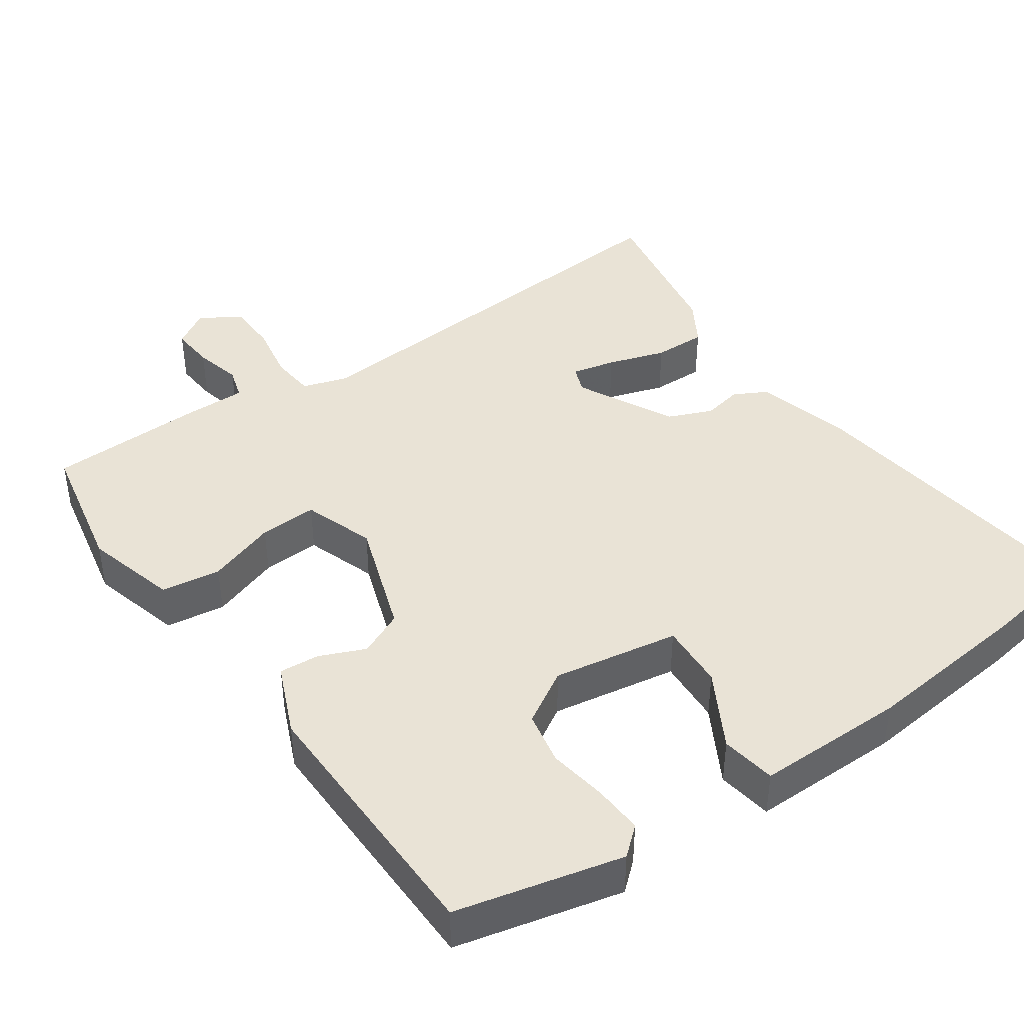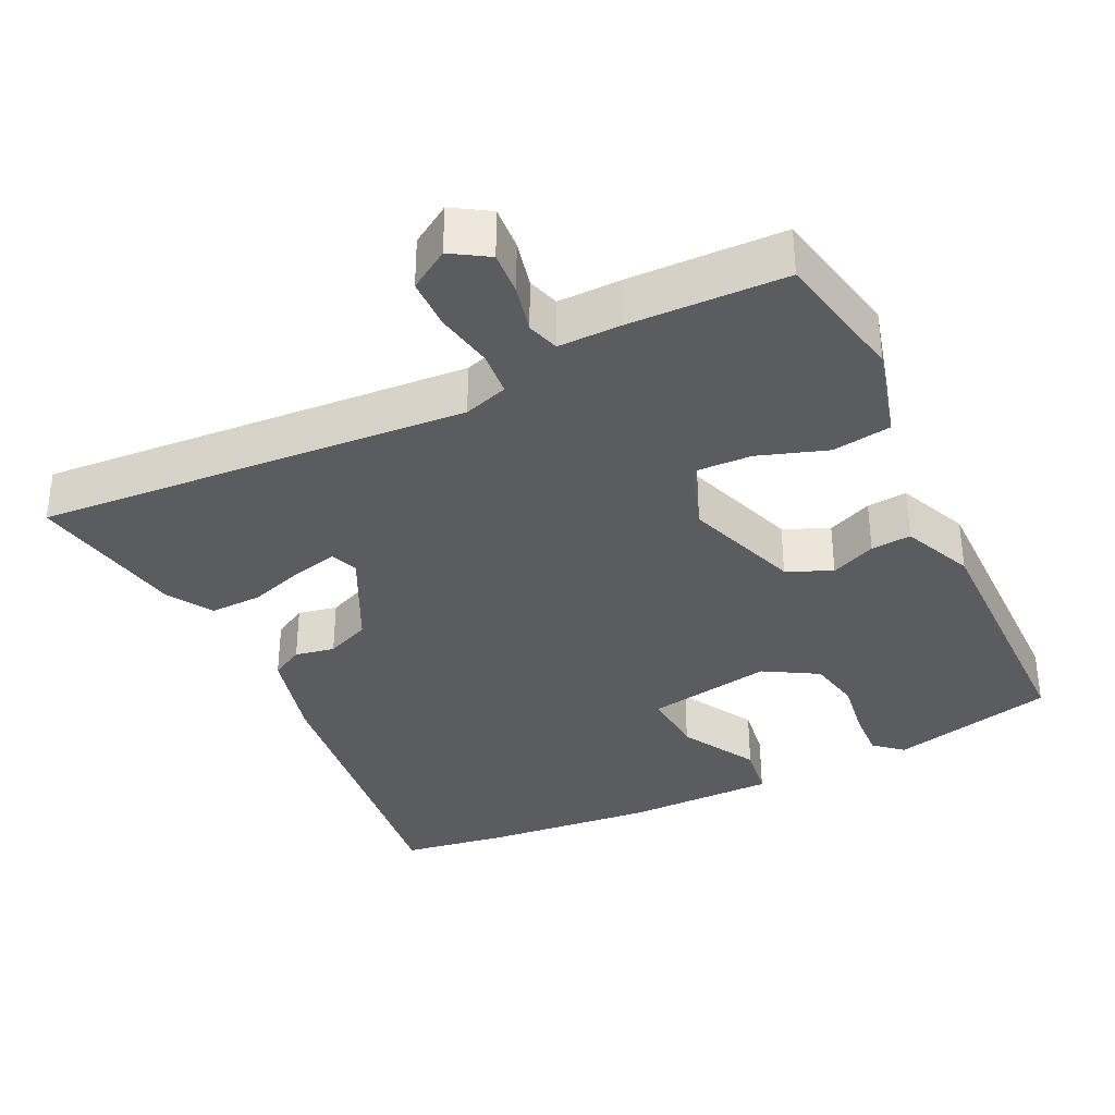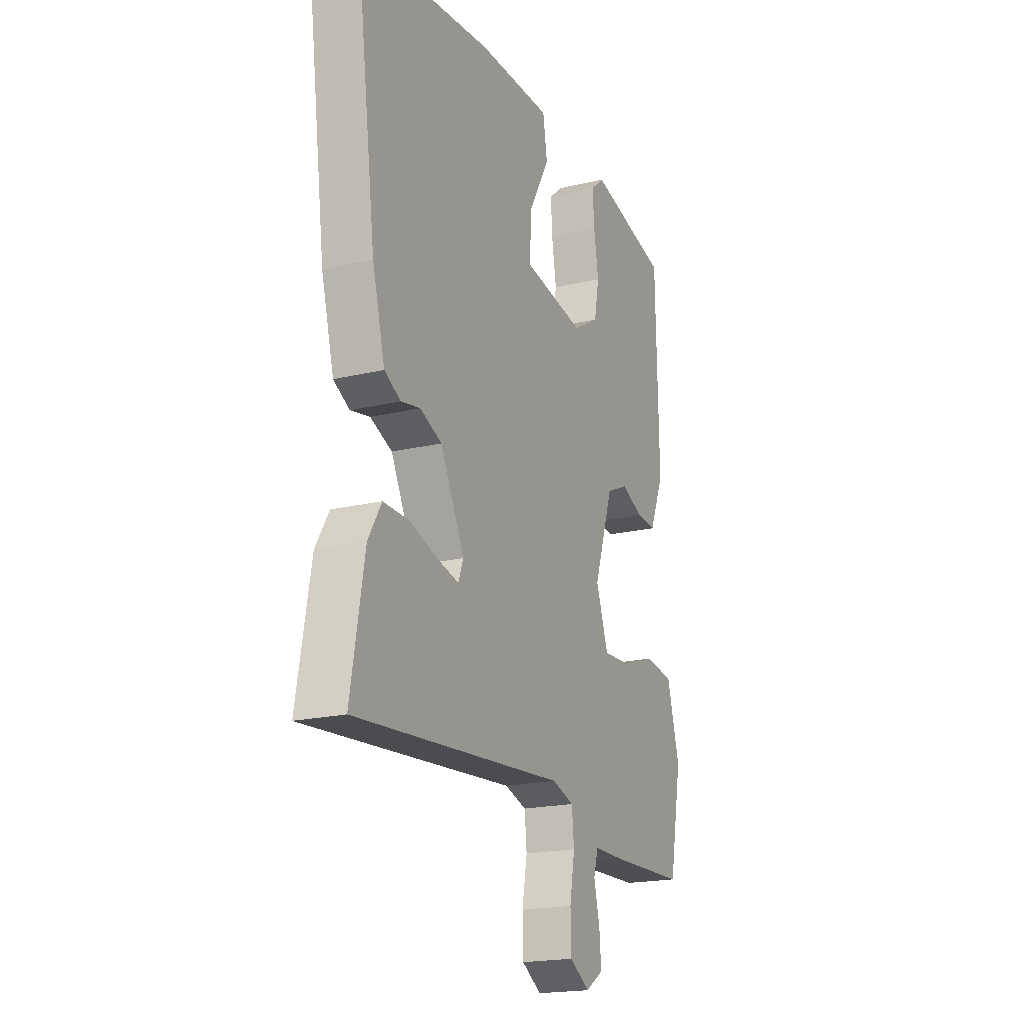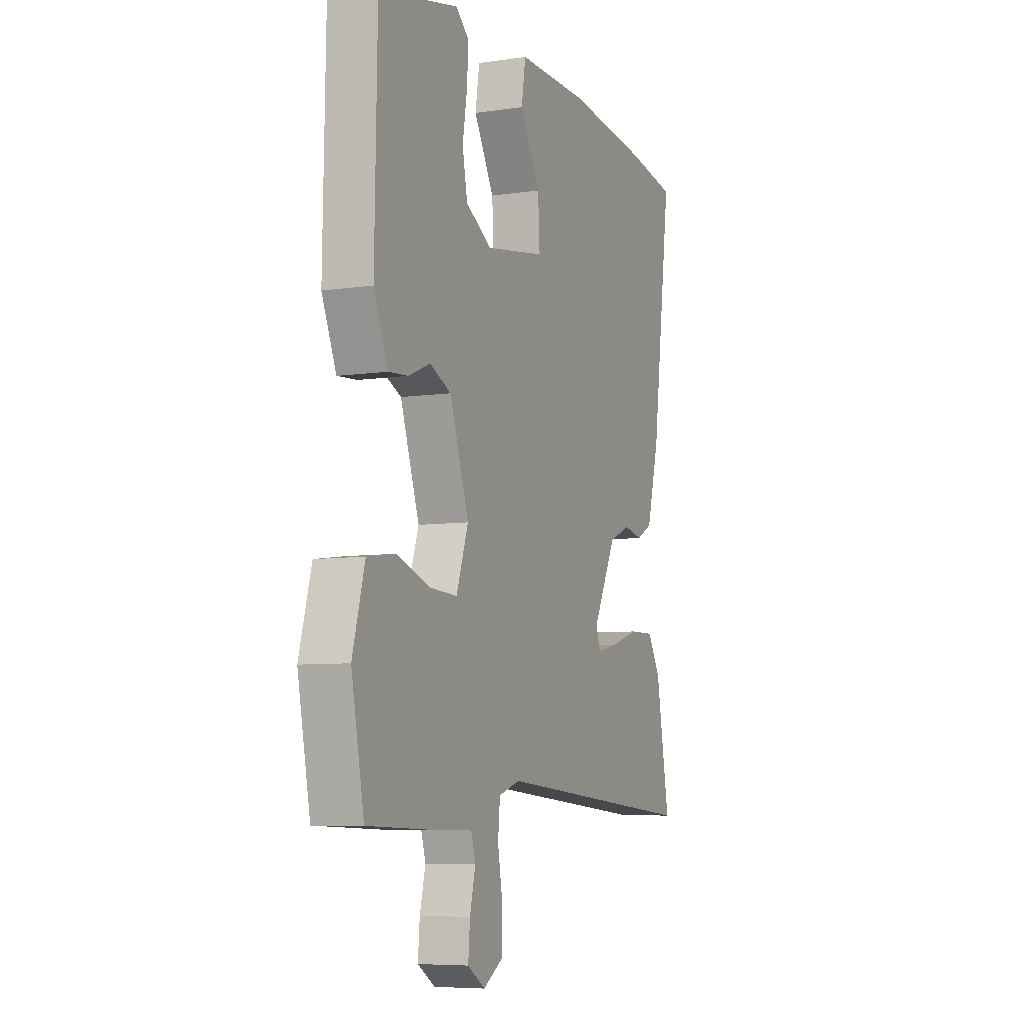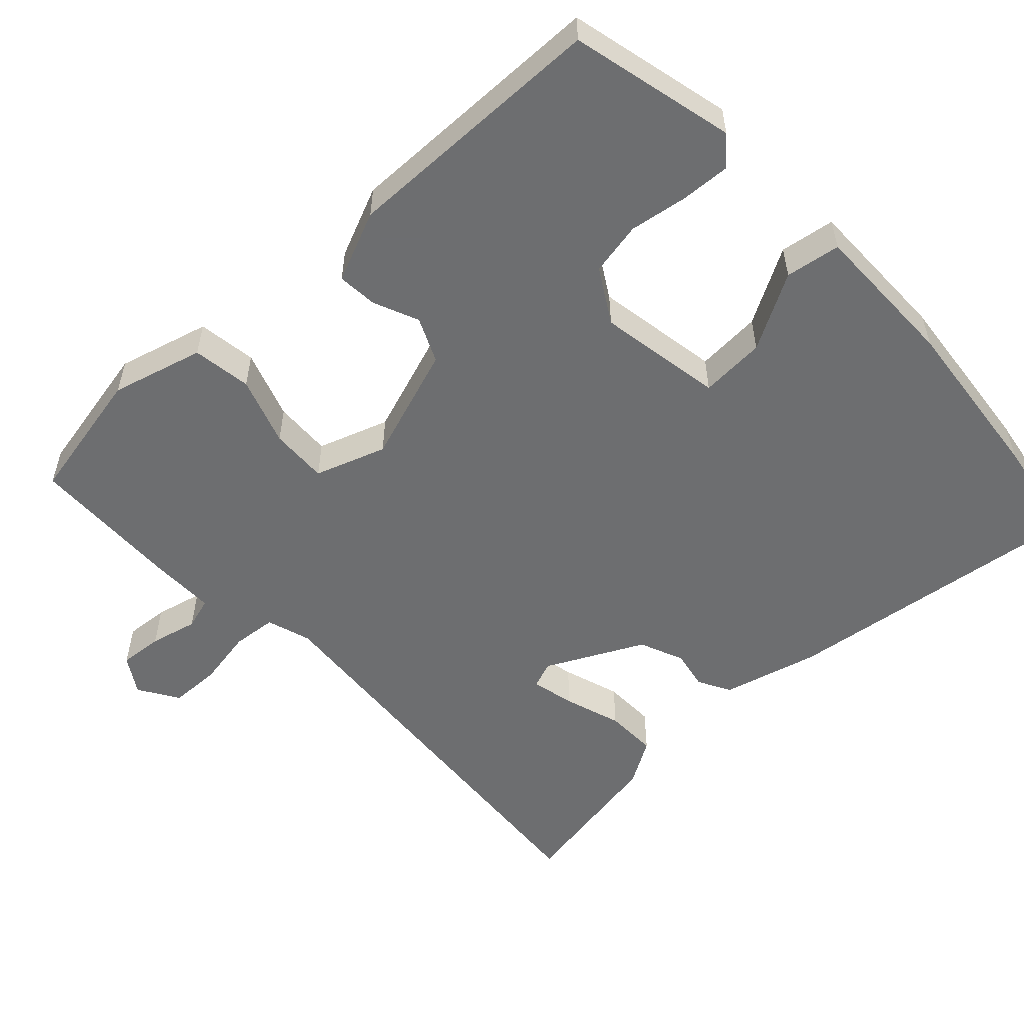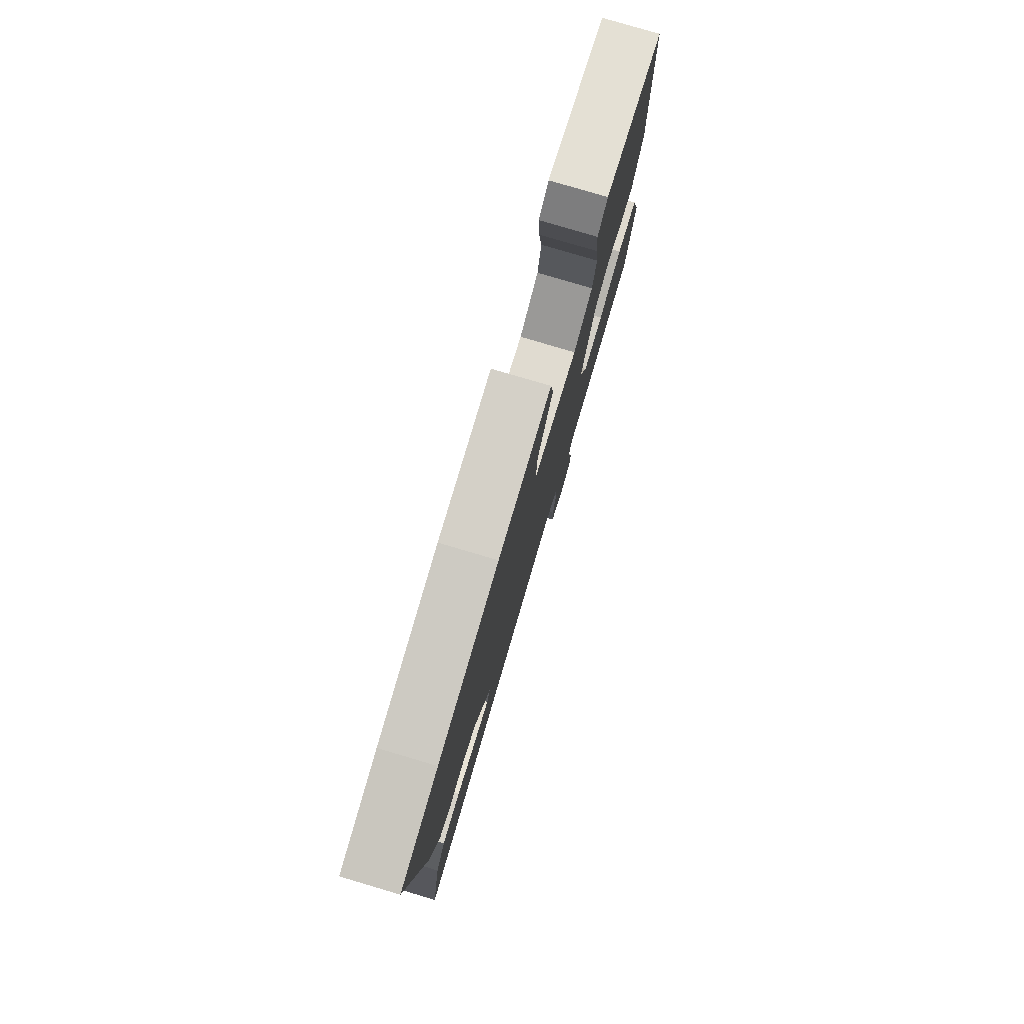
<metadata>
{"format":"obj","ext":"obj","renderer":"f3d","projection":"perspective","resolution":1024,"background":"white","views":[{"elev":42.2,"azim":-34.6,"up":"+Y"},{"elev":-35.2,"azim":-153.6,"up":"+Y"},{"elev":-19.7,"azim":114.1,"up":"+Z"},{"elev":-6.9,"azim":-66.7,"up":"+Z"},{"elev":-54.3,"azim":-46.5,"up":"+Y"},{"elev":79.3,"azim":106.5,"up":"+Z"}]}
</metadata>
<code>
v 0.417 0.07 0.514
v 0.561 0.07 0.49
v 0.505 0.07 0.071
v 0.47 0.07 -0.061
v 0.425 0.07 -0.085
v 0.371 0.07 -0.074
v 0.31 0.07 -0.099
v 0.243 0.07 -0.231
v 0.257 0.07 -0.268
v 0.317 0.07 -0.255
v 0.396 0.07 -0.23
v 0.468 0.07 -0.229
v 0.505 0.07 -0.291
v 0.543 0.07 -0.507
v -0.046 0.07 -0.457
v -0.107 0.07 -0.476
v -0.113 0.07 -0.537
v -0.099 0.07 -0.616
v -0.101 0.07 -0.686
v -0.156 0.07 -0.72
v -0.206 0.07 -0.688
v -0.201 0.07 -0.628
v -0.185 0.07 -0.563
v -0.198 0.07 -0.519
v -0.285 0.07 -0.519
v -0.497 0.07 -0.511
v -0.533 0.07 -0.326
v -0.498 0.07 -0.2
v -0.417 0.07 -0.189
v -0.323 0.07 -0.222
v -0.244 0.07 -0.226
v -0.21 0.07 -0.129
v -0.264 0.07 0.03
v -0.325 0.07 0.058
v -0.387 0.07 0.032
v -0.442 0.07 0.028
v -0.483 0.07 0.125
v -0.476 0.07 0.49
v -0.25 0.07 0.542
v -0.212 0.07 0.509
v -0.216 0.07 0.442
v -0.229 0.07 0.362
v -0.215 0.07 0.289
v -0.142 0.07 0.245
v 0.03 0.07 0.273
v 0.025 0.07 0.363
v -0.033 0.07 0.467
v -0.021 0.07 0.542
v 0.184 0.07 0.54
v 0.417 0 0.514
v 0.561 0 0.49
v 0.505 0 0.071
v 0.47 0 -0.061
v 0.425 0 -0.085
v 0.371 0 -0.074
v 0.31 0 -0.099
v 0.243 0 -0.231
v 0.257 0 -0.268
v 0.317 0 -0.255
v 0.396 0 -0.23
v 0.468 0 -0.229
v 0.505 0 -0.291
v 0.543 0 -0.507
v -0.046 0 -0.457
v -0.107 0 -0.476
v -0.113 0 -0.537
v -0.099 0 -0.616
v -0.101 0 -0.686
v -0.156 0 -0.72
v -0.206 0 -0.688
v -0.201 0 -0.628
v -0.185 0 -0.563
v -0.198 0 -0.519
v -0.285 0 -0.519
v -0.497 0 -0.511
v -0.533 0 -0.326
v -0.498 0 -0.2
v -0.417 0 -0.189
v -0.323 0 -0.222
v -0.244 0 -0.226
v -0.21 0 -0.129
v -0.264 0 0.03
v -0.325 0 0.058
v -0.387 0 0.032
v -0.442 0 0.028
v -0.483 0 0.125
v -0.476 0 0.49
v -0.25 0 0.542
v -0.212 0 0.509
v -0.216 0 0.442
v -0.229 0 0.362
v -0.215 0 0.289
v -0.142 0 0.245
v 0.03 0 0.273
v 0.025 0 0.363
v -0.033 0 0.467
v -0.021 0 0.542
v 0.184 0 0.54
f 46 47 48 49
f 45 46 49 1
f 39 40 41 42
f 37 38 39 42
f 37 42 43
f 34 35 36 37
f 34 37 43 44
f 27 28 29 30
f 27 30 31
f 24 25 26 27
f 24 27 31
f 23 24 31 32
f 21 22 23
f 20 21 23
f 17 18 19 20
f 16 17 20 23
f 12 13 14 15
f 10 11 12 15
f 9 10 15 16
f 8 9 16
f 7 8 16
f 3 4 5 6
f 3 6 7
f 45 1 2 3
f 45 3 7
f 33 34 44 45
f 32 33 45 7
f 16 23 32
f 7 16 32
f 98 97 96 95
f 50 98 95 94
f 91 90 89 88
f 91 88 87 86
f 92 91 86
f 86 85 84 83
f 93 92 86 83
f 79 78 77 76
f 80 79 76
f 76 75 74 73
f 80 76 73
f 81 80 73 72
f 72 71 70
f 72 70 69
f 69 68 67 66
f 72 69 66 65
f 64 63 62 61
f 64 61 60 59
f 65 64 59 58
f 65 58 57
f 65 57 56
f 55 54 53 52
f 56 55 52
f 52 51 50 94
f 56 52 94
f 94 93 83 82
f 56 94 82 81
f 81 72 65
f 81 65 56
f 1 50 51 2
f 2 51 52 3
f 3 52 53 4
f 4 53 54 5
f 5 54 55 6
f 6 55 56 7
f 7 56 57 8
f 8 57 58 9
f 9 58 59 10
f 10 59 60 11
f 11 60 61 12
f 12 61 62 13
f 13 62 63 14
f 14 63 64 15
f 15 64 65 16
f 16 65 66 17
f 17 66 67 18
f 18 67 68 19
f 19 68 69 20
f 20 69 70 21
f 21 70 71 22
f 22 71 72 23
f 23 72 73 24
f 24 73 74 25
f 25 74 75 26
f 26 75 76 27
f 27 76 77 28
f 28 77 78 29
f 29 78 79 30
f 30 79 80 31
f 31 80 81 32
f 32 81 82 33
f 33 82 83 34
f 34 83 84 35
f 35 84 85 36
f 36 85 86 37
f 37 86 87 38
f 38 87 88 39
f 39 88 89 40
f 40 89 90 41
f 41 90 91 42
f 42 91 92 43
f 43 92 93 44
f 44 93 94 45
f 45 94 95 46
f 46 95 96 47
f 47 96 97 48
f 48 97 98 49
f 49 98 50 1

</code>
